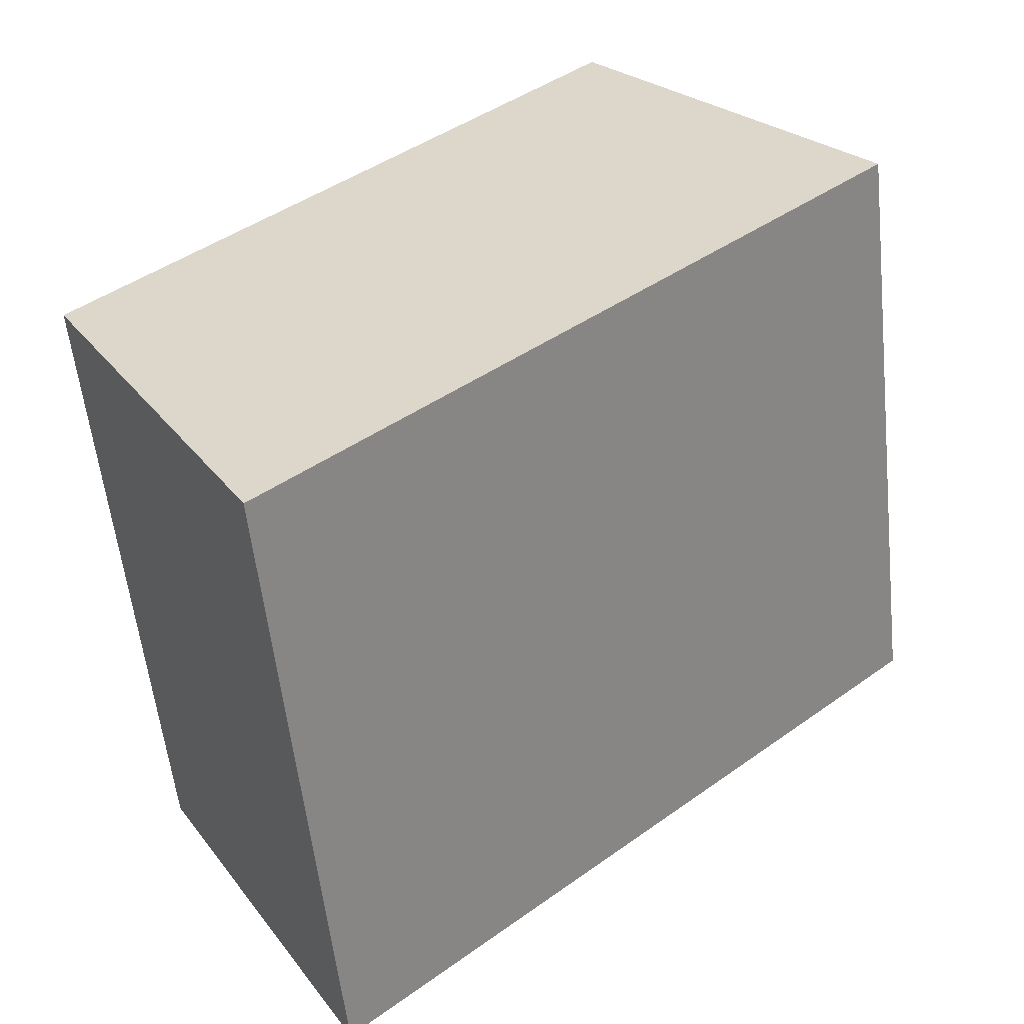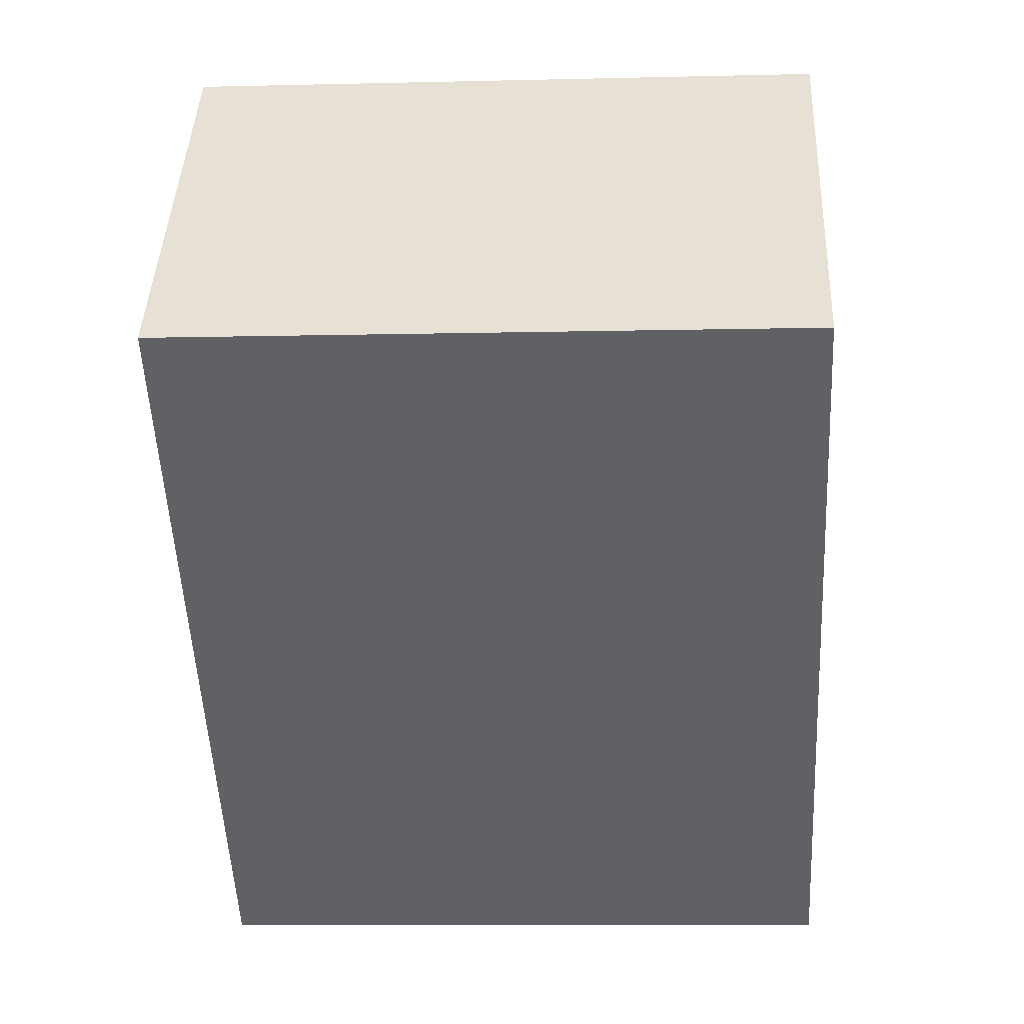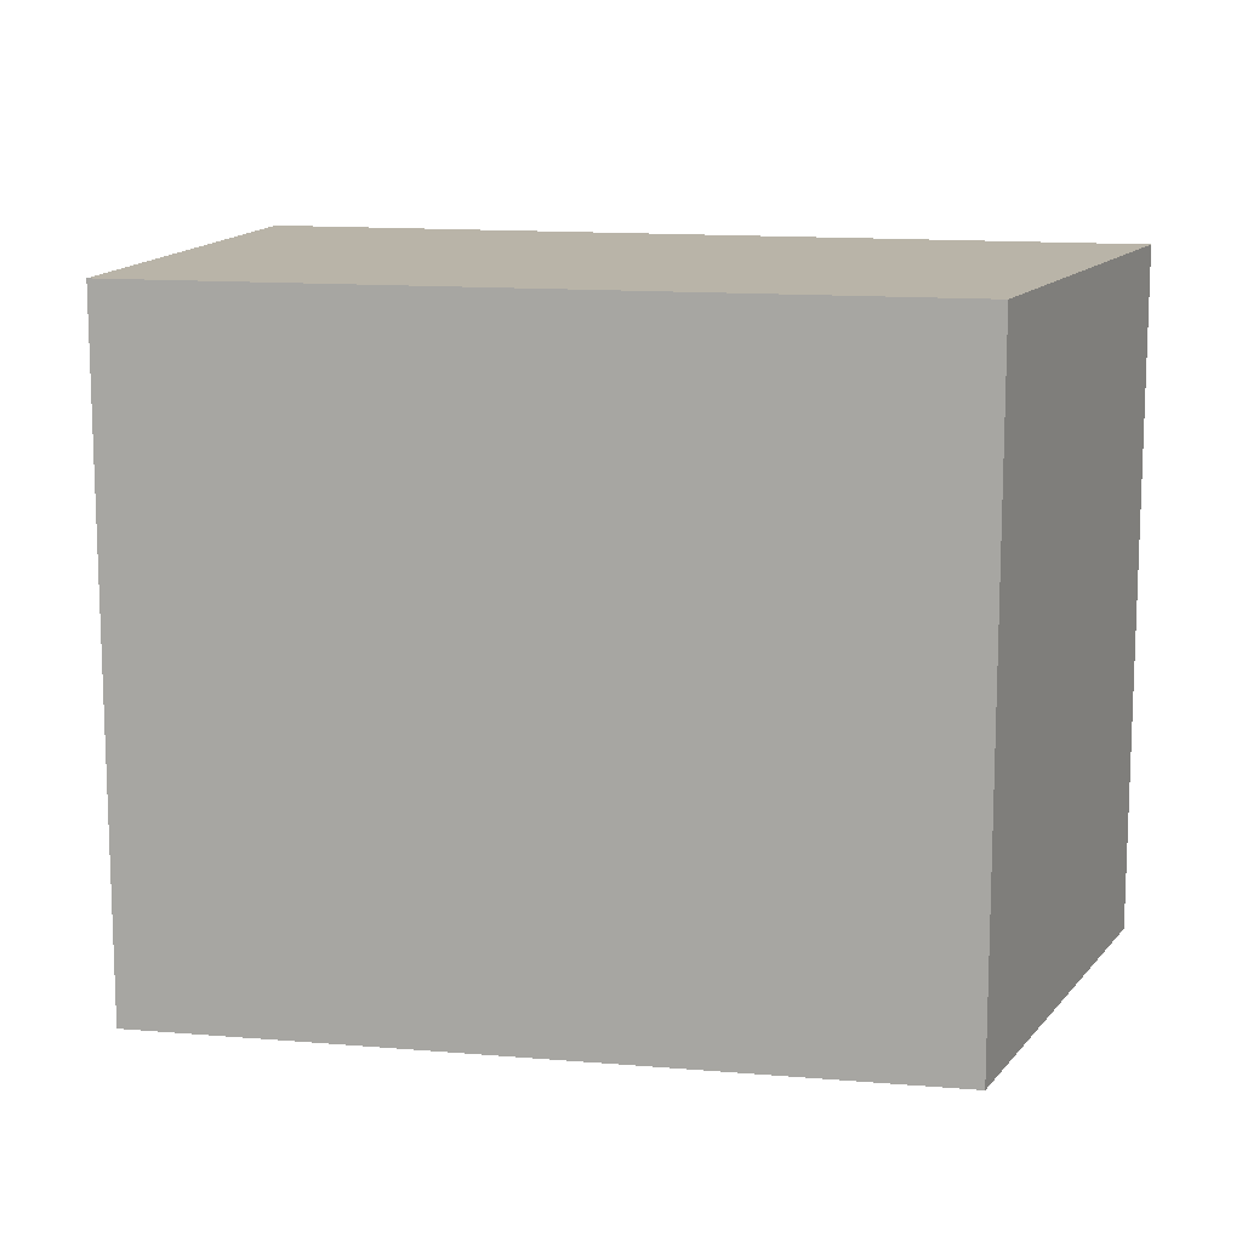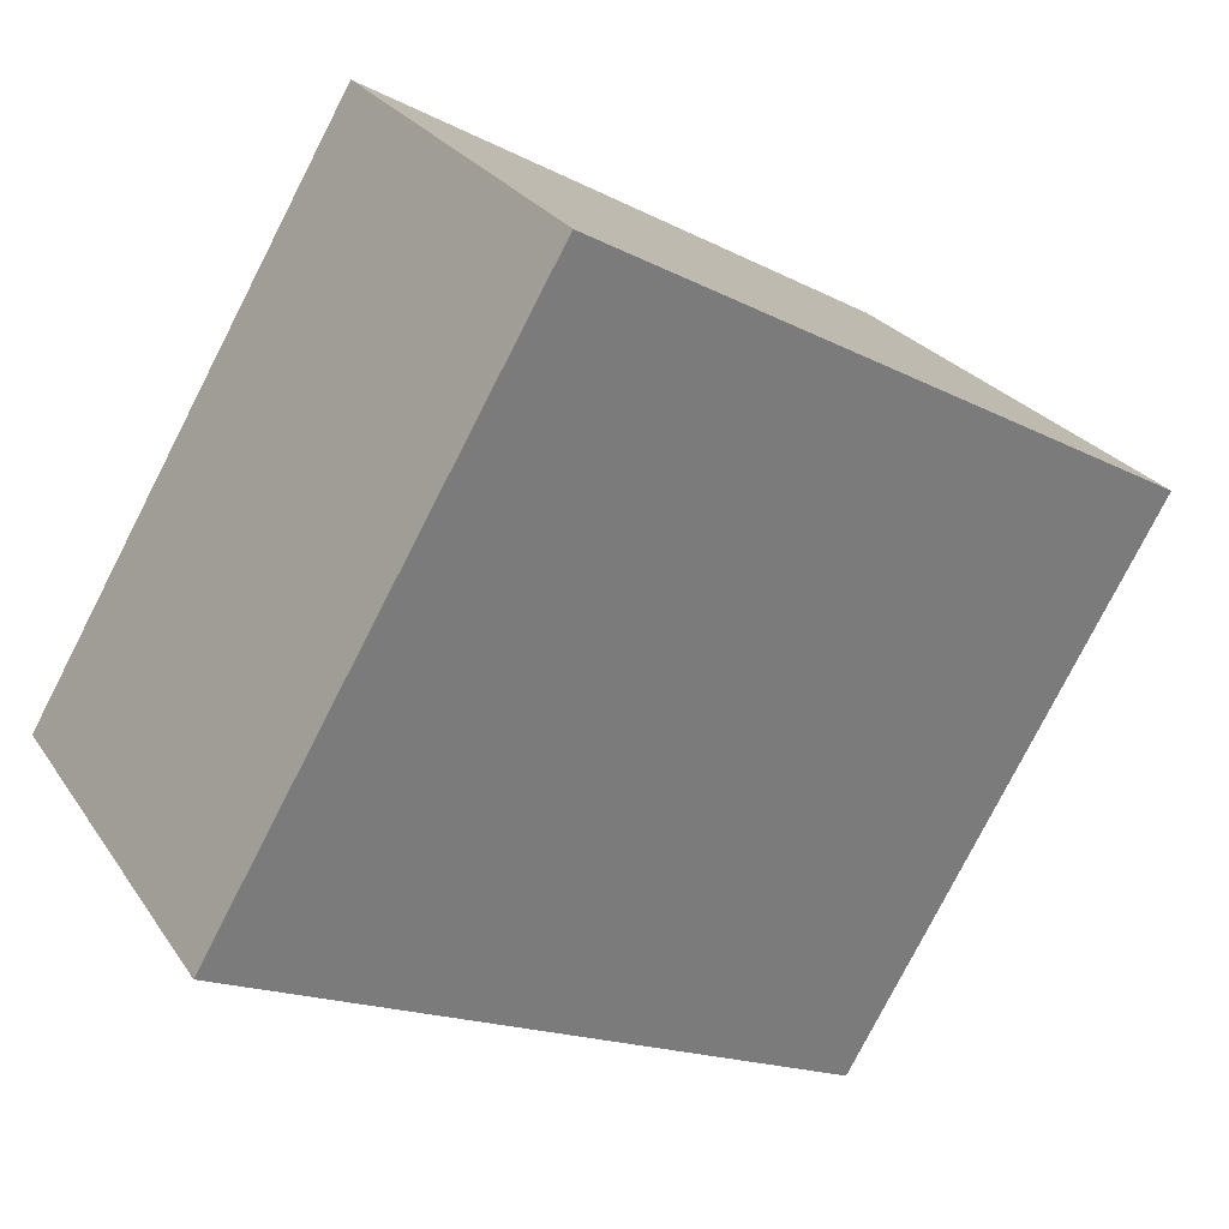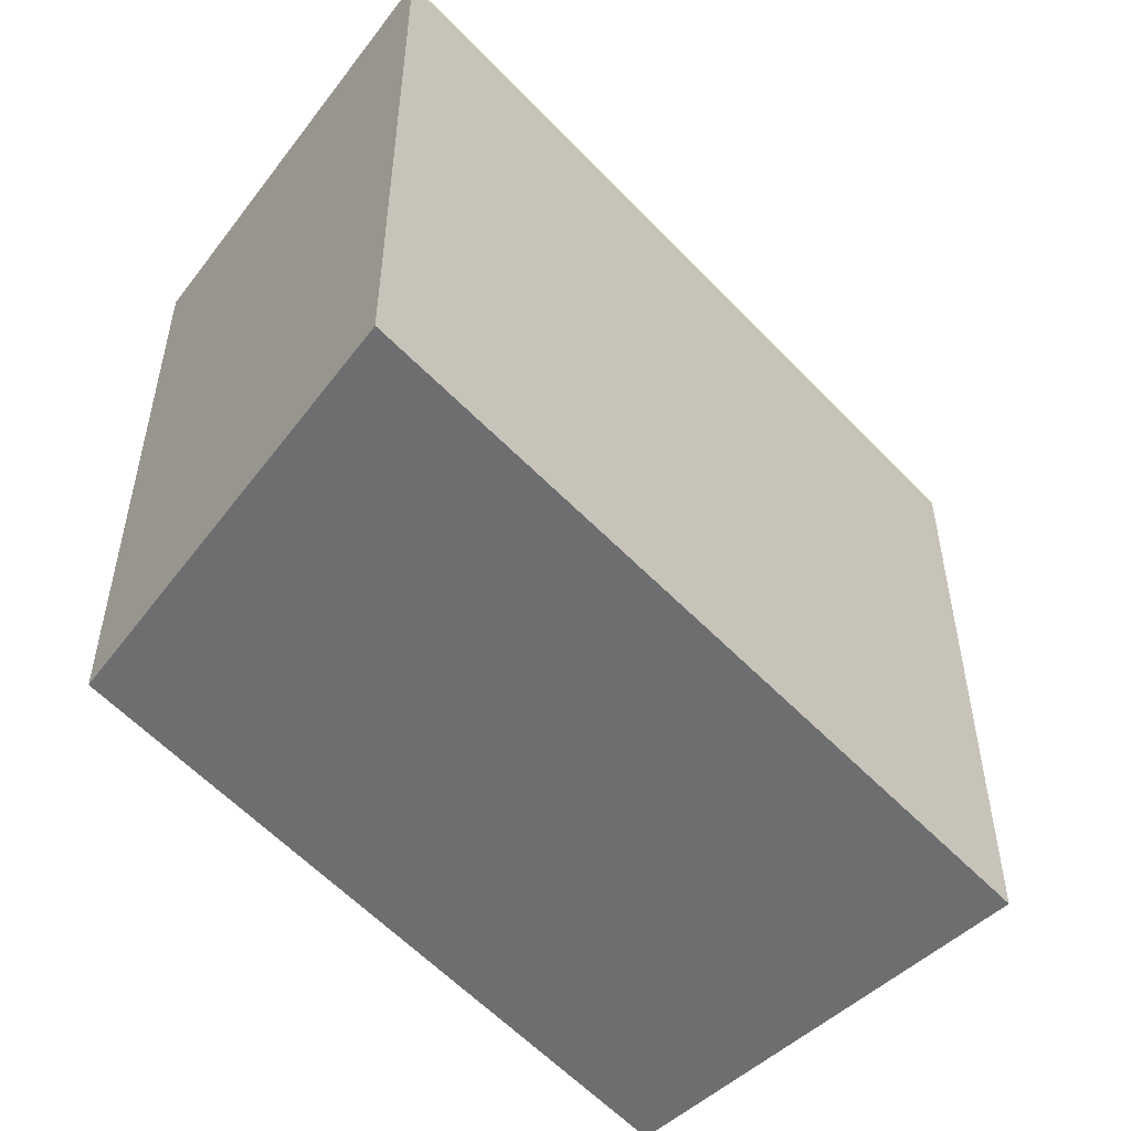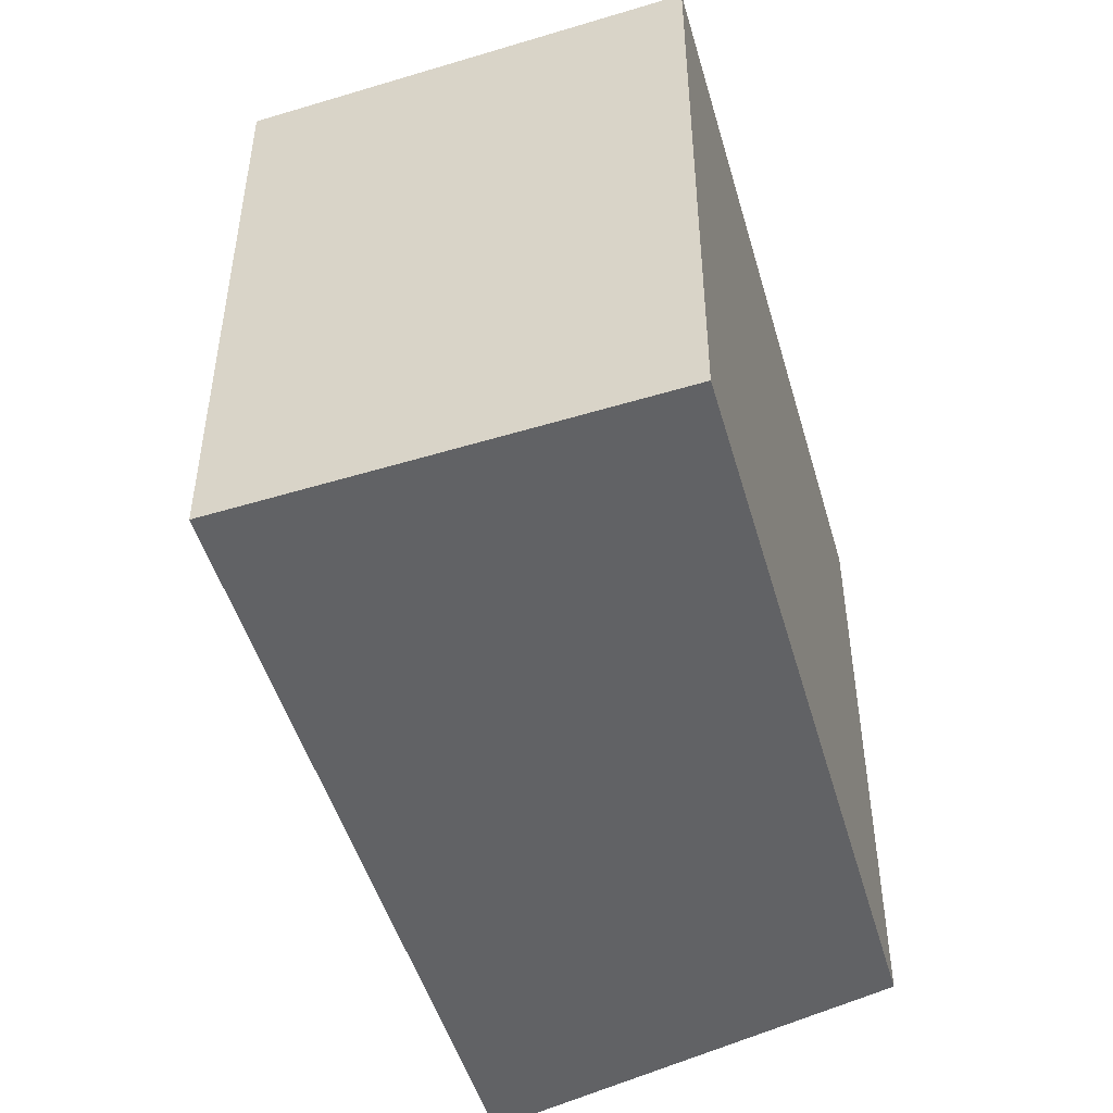
<metadata>
{"format":"obj","ext":"obj","renderer":"f3d","projection":"perspective","resolution":1024,"background":"white","views":[{"elev":-56.8,"azim":-173.8,"up":"+Z"},{"elev":-9.1,"azim":-86.3,"up":"+Z"},{"elev":13.1,"azim":53.6,"up":"+Y"},{"elev":-78.5,"azim":152.9,"up":"+Z"},{"elev":-54.2,"azim":173.6,"up":"+Y"},{"elev":-50.6,"azim":-31.5,"up":"+Y"}]}
</metadata>
<code>
v  4.748 3.669 -0.919
v  0 3.669 2.247e-16
v  1.643 3.669 1.949
v  3.506 3.669 -3.098
v  1.643 -1.193e-16 1.949
v  4.748 5.627e-17 -0.919
v  3.506 1.897e-16 -3.098
v  0 0 0
g defaultobject
f 1 2 3
f 2 1 4
f 5 1 3
f 1 5 6
f 6 4 1
f 4 6 7
f 7 2 4
f 2 7 8
f 8 3 2
f 3 8 5
f 8 6 5
f 6 8 7

</code>
